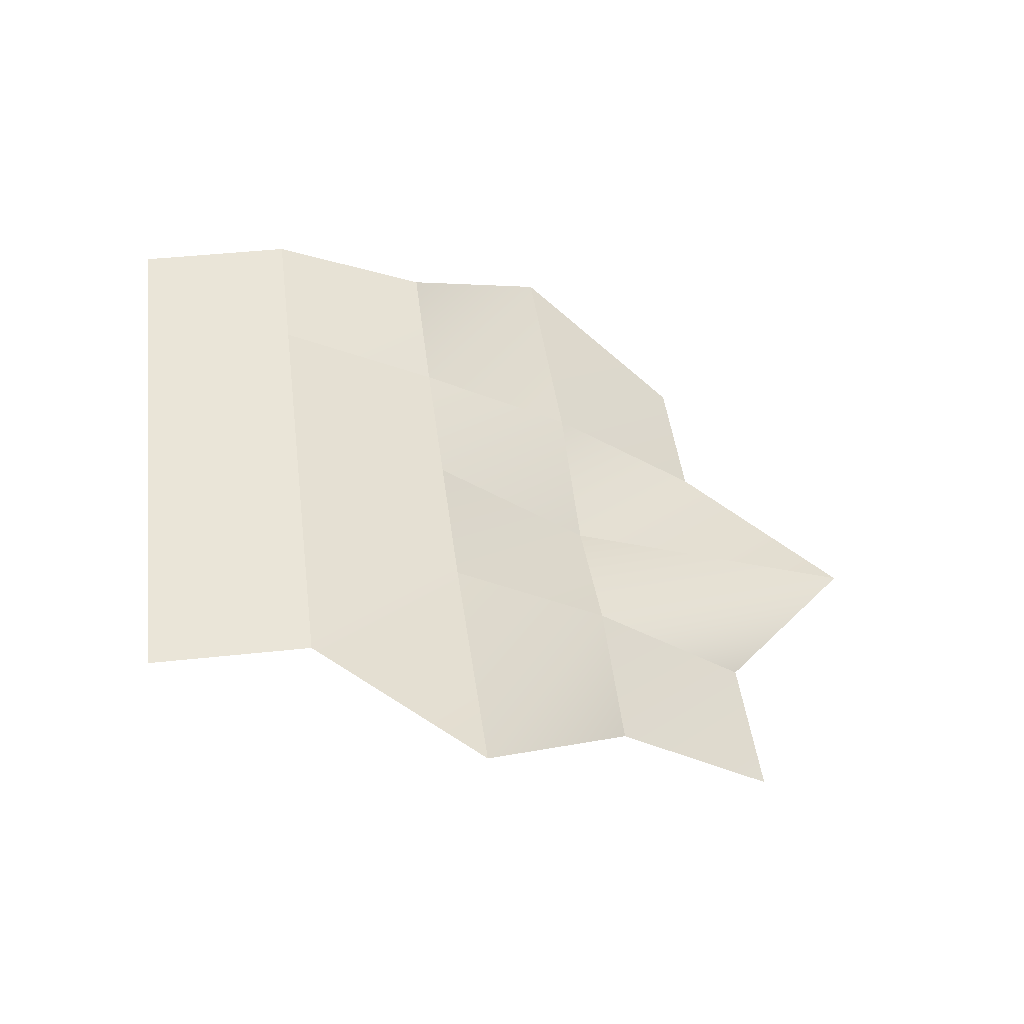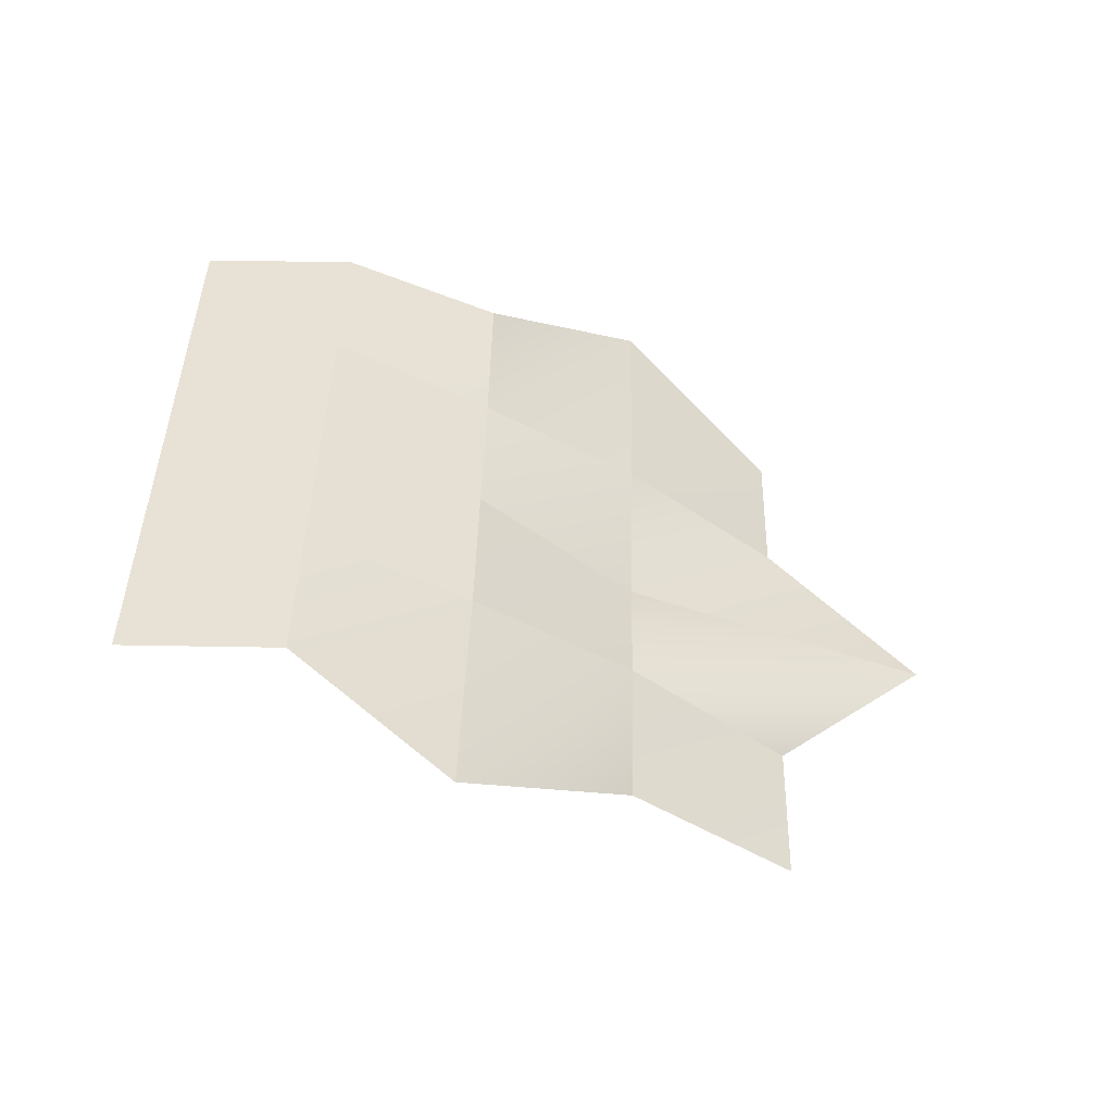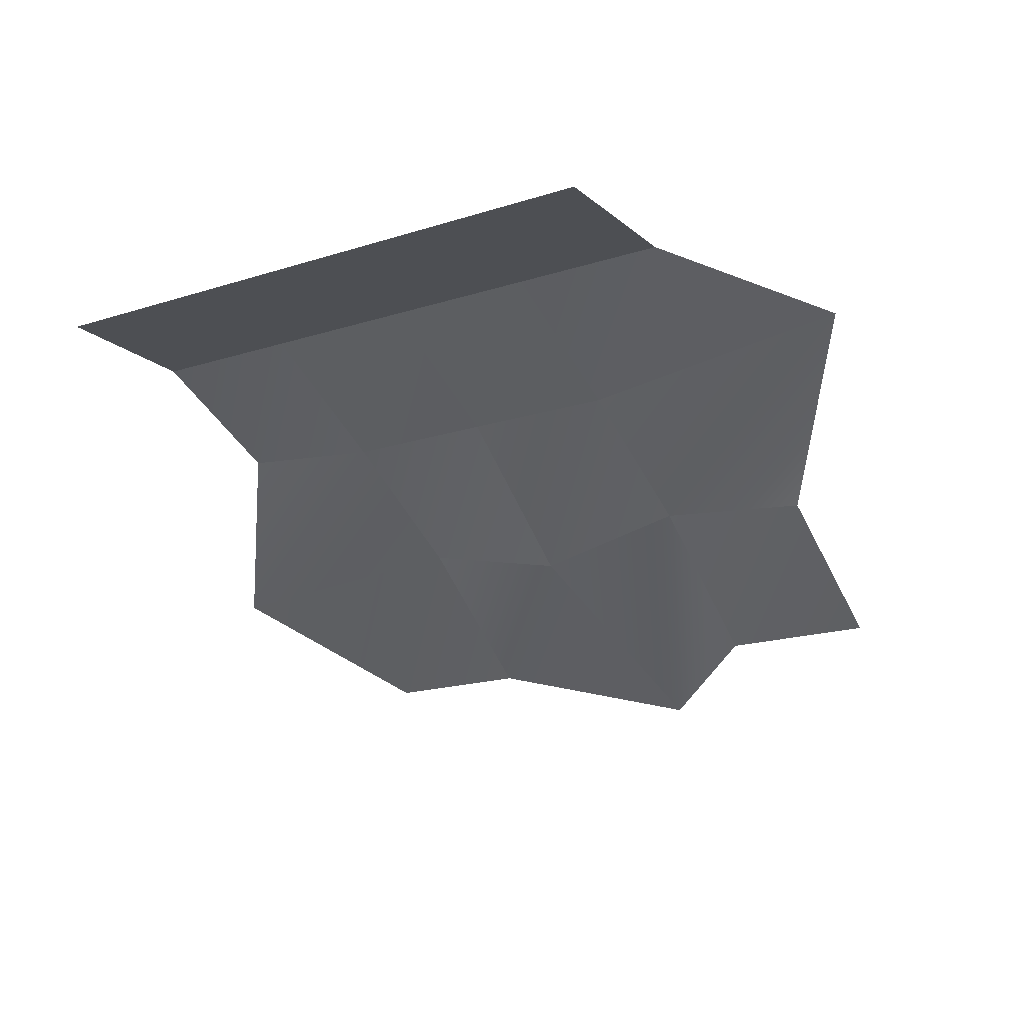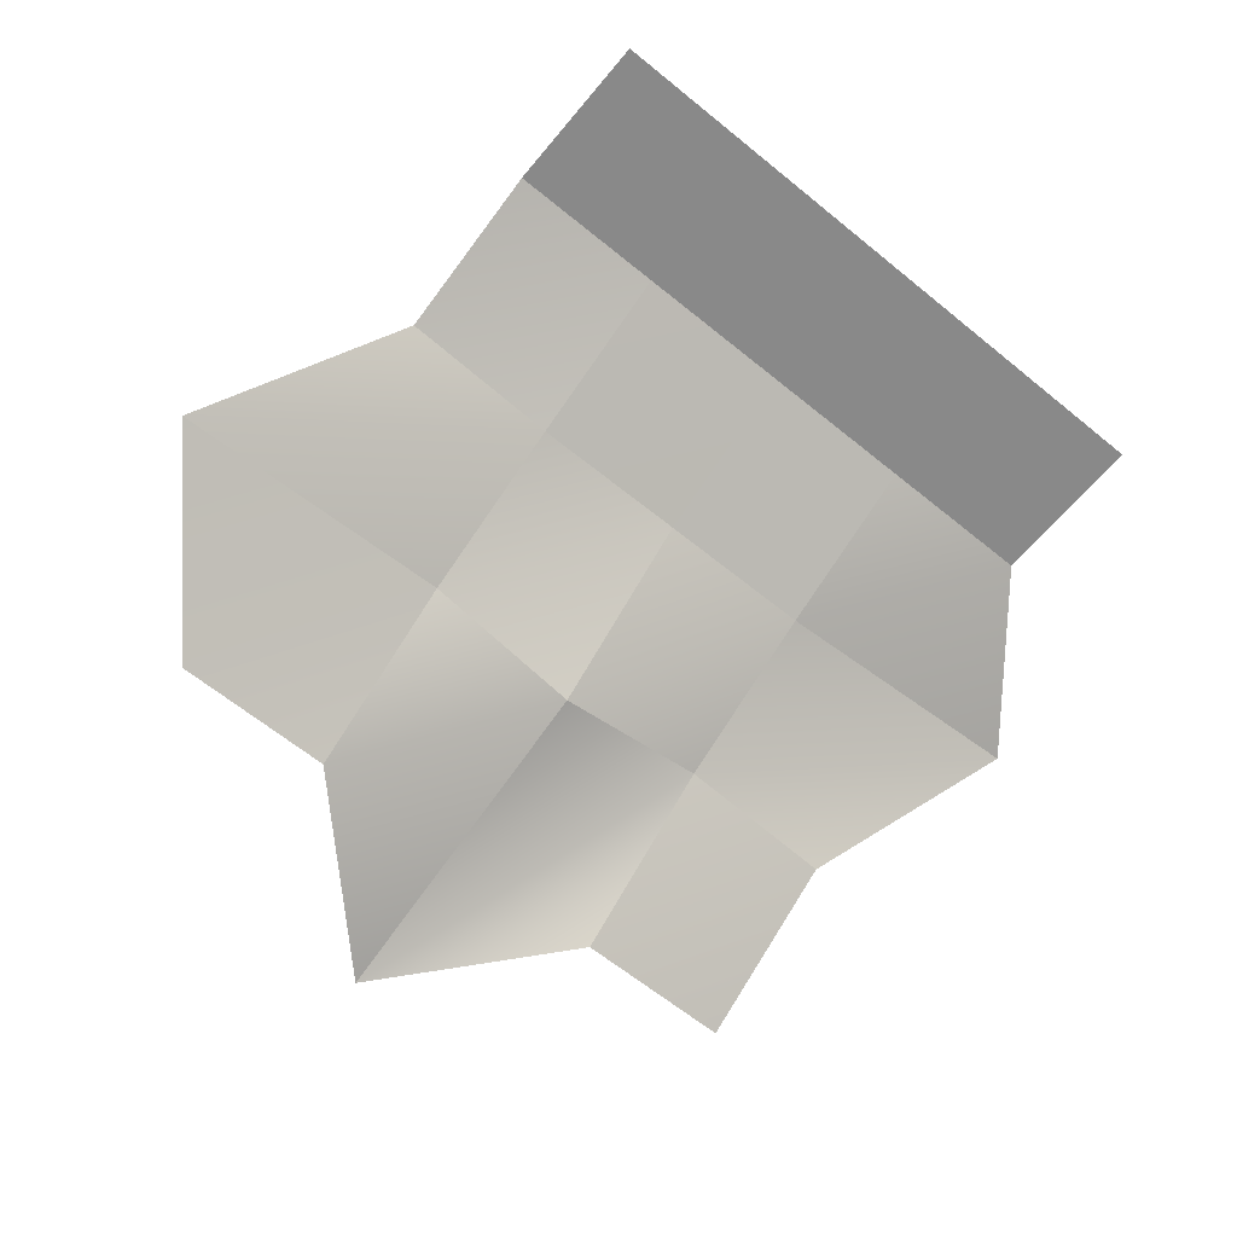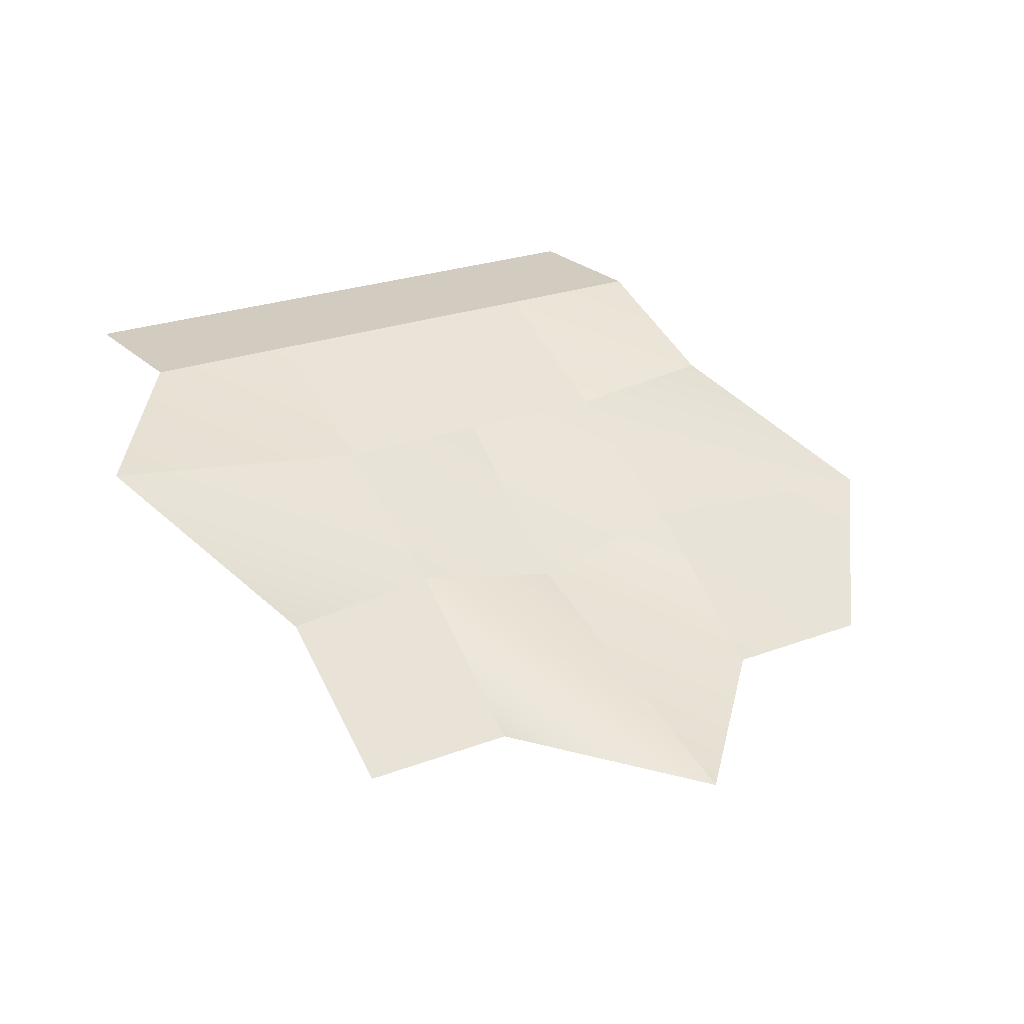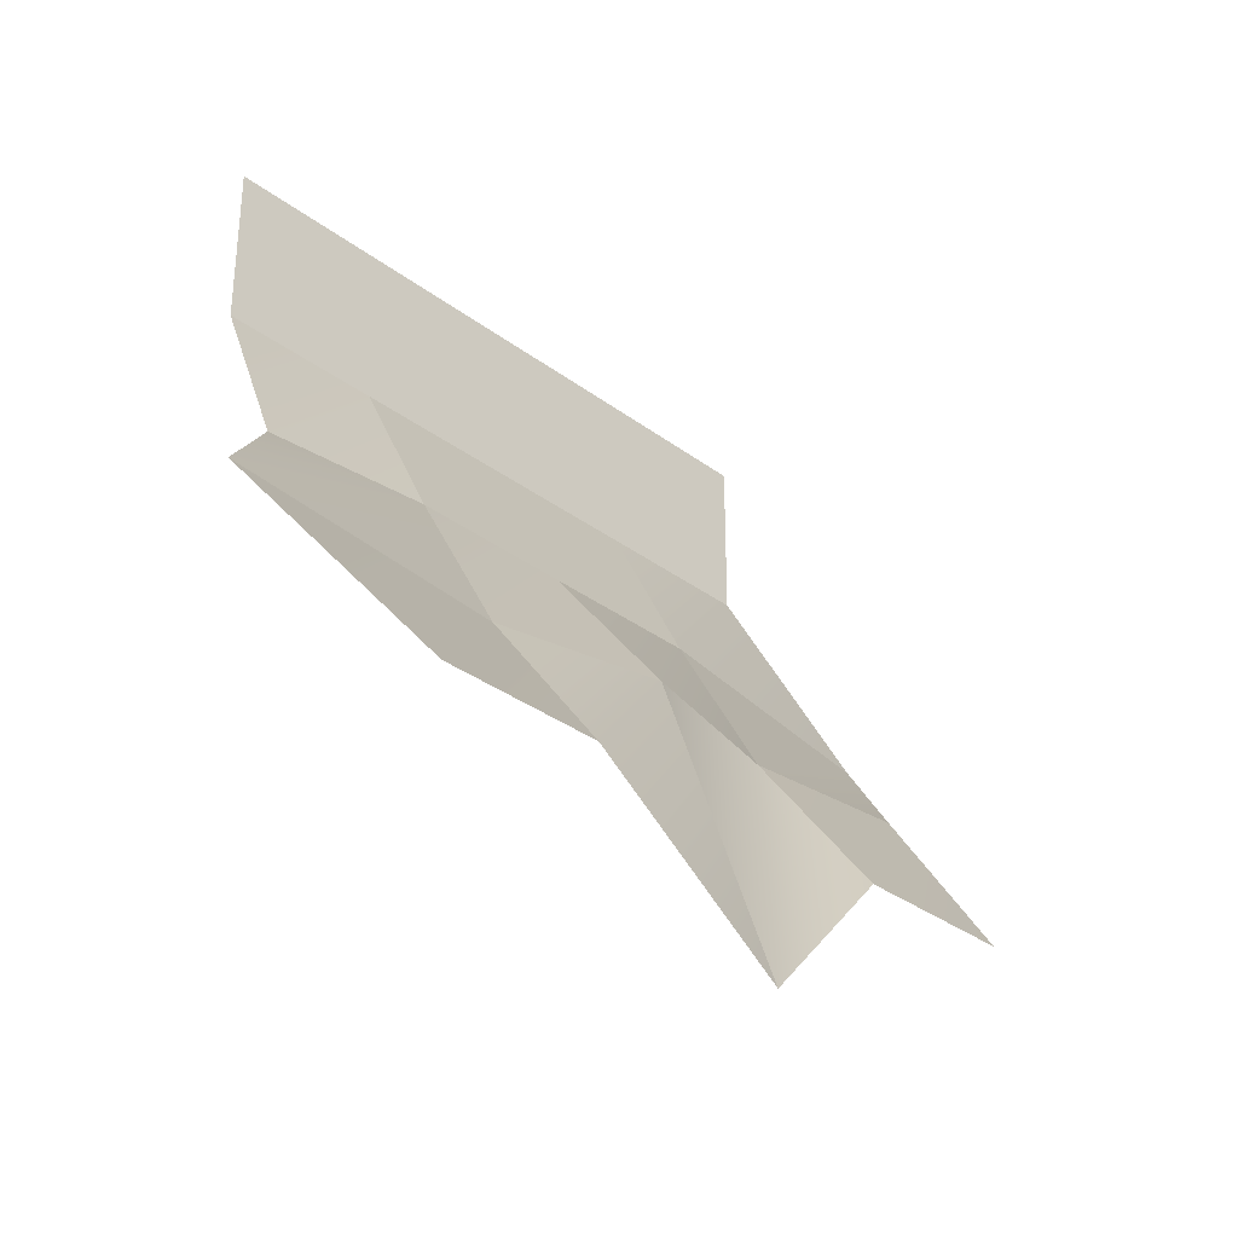
<metadata>
{"format":"obj","ext":"obj","renderer":"f3d","projection":"perspective","resolution":1024,"background":"white","views":[{"elev":45.1,"azim":82.9,"up":"+Y"},{"elev":40.5,"azim":91.3,"up":"+Y"},{"elev":-17.6,"azim":32.4,"up":"+Y"},{"elev":-63.1,"azim":-39.6,"up":"+Y"},{"elev":23.8,"azim":147.4,"up":"+Y"},{"elev":-32.9,"azim":-45.9,"up":"+Z"}]}
</metadata>
<code>
g pb_Mesh277964
v -0 -1.83 0
v -0 -1.172 1
v -1 -1.83 0
v -1 -1.079 1
v -0 -1.172 1
v 0.776 -0.2709 2
v -1 -1.079 1
v -1 -0.5113 2
v 0.776 -0.2709 2
v -0 0 3
v -1 -0.5113 2
v -1 0 3
v -0 0 3
v -0 0 4
v -1 0 3
v -1 0 4
v -1 -1.83 0
v -1 -1.079 1
v -2 -2.024 -0.9905
v -2 -1.3 1
v -1 -1.079 1
v -1 -0.5113 2
v -2 -1.3 1
v -2 -0.5113 2
v -1 -0.5113 2
v -1 0 3
v -2 -0.5113 2
v -2 0 3
v -2 0 3
v -2 0 4
v -2 -2.024 -0.9905
v -2 -1.3 1
v -3 -1.83 0
v -3 -1.079 1
v -2 -1.3 1
v -2 -0.5113 2
v -3 -1.079 1
v -3 -0.5154 2
v -2 -0.5113 2
v -2 0 3
v -3 -0.5154 2
v -3 0 3
v -3 0 3
v -3 0 4
v -3 -1.83 0
v -3 -1.079 1
v -4 -1.83 0
v -4.816 -1.216 1
v -3 -1.079 1
v -3 -0.5154 2
v -4.816 -1.216 1
v -4 -0.4175 2
v -3 -0.5154 2
v -3 0 3
v -4 -0.4175 2
v -4 0 3
v -4 0 3
v -4 0 4
g pb_Mesh277964_0
f 3 2 1
f 3 4 2
f 7 6 5
f 7 8 6
f 11 10 9
f 11 12 10
f 15 14 13
f 15 16 14
f 19 18 17
f 19 20 18
f 23 22 21
f 23 24 22
f 27 26 25
f 27 28 26
f 29 16 15
f 29 30 16
f 33 32 31
f 33 34 32
f 37 36 35
f 37 38 36
f 41 40 39
f 41 42 40
f 43 30 29
f 43 44 30
f 47 46 45
f 47 48 46
f 51 50 49
f 51 52 50
f 55 54 53
f 55 56 54
f 57 44 43
f 57 58 44

</code>
